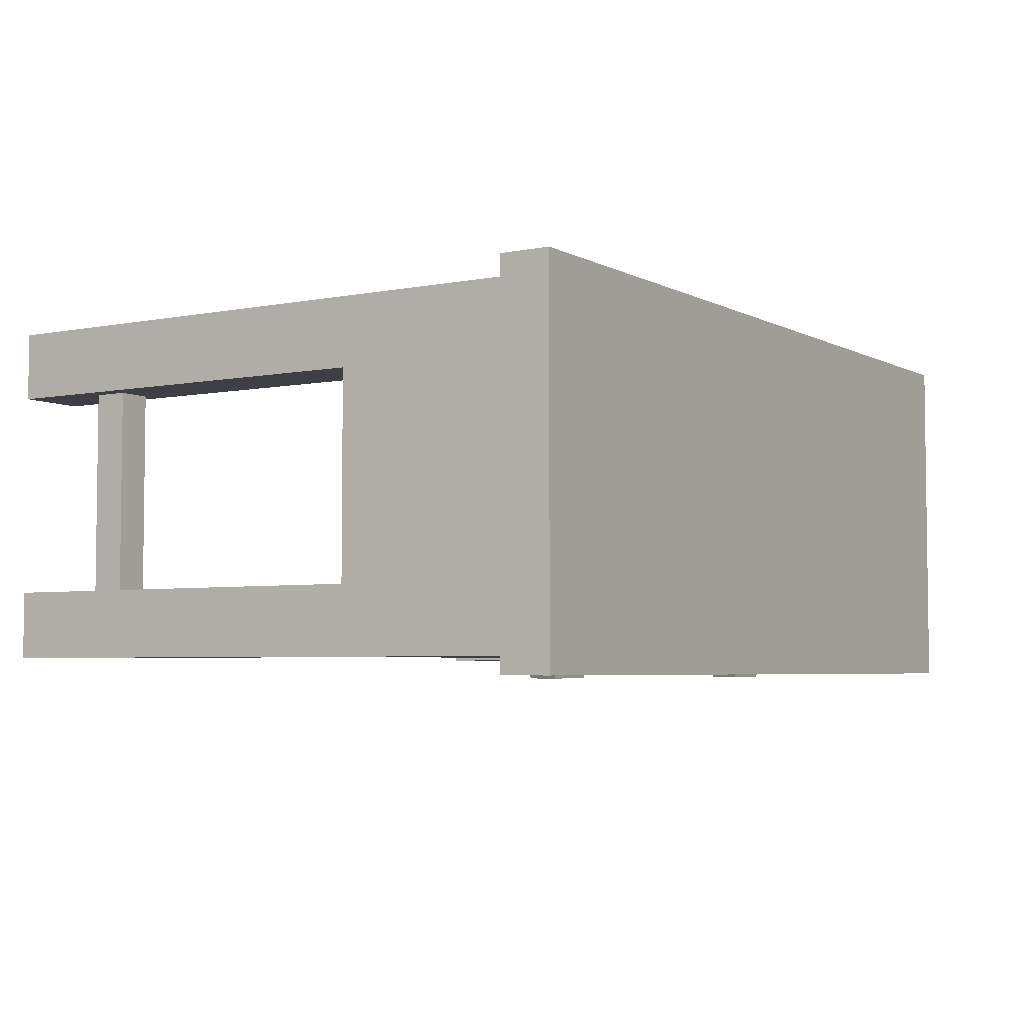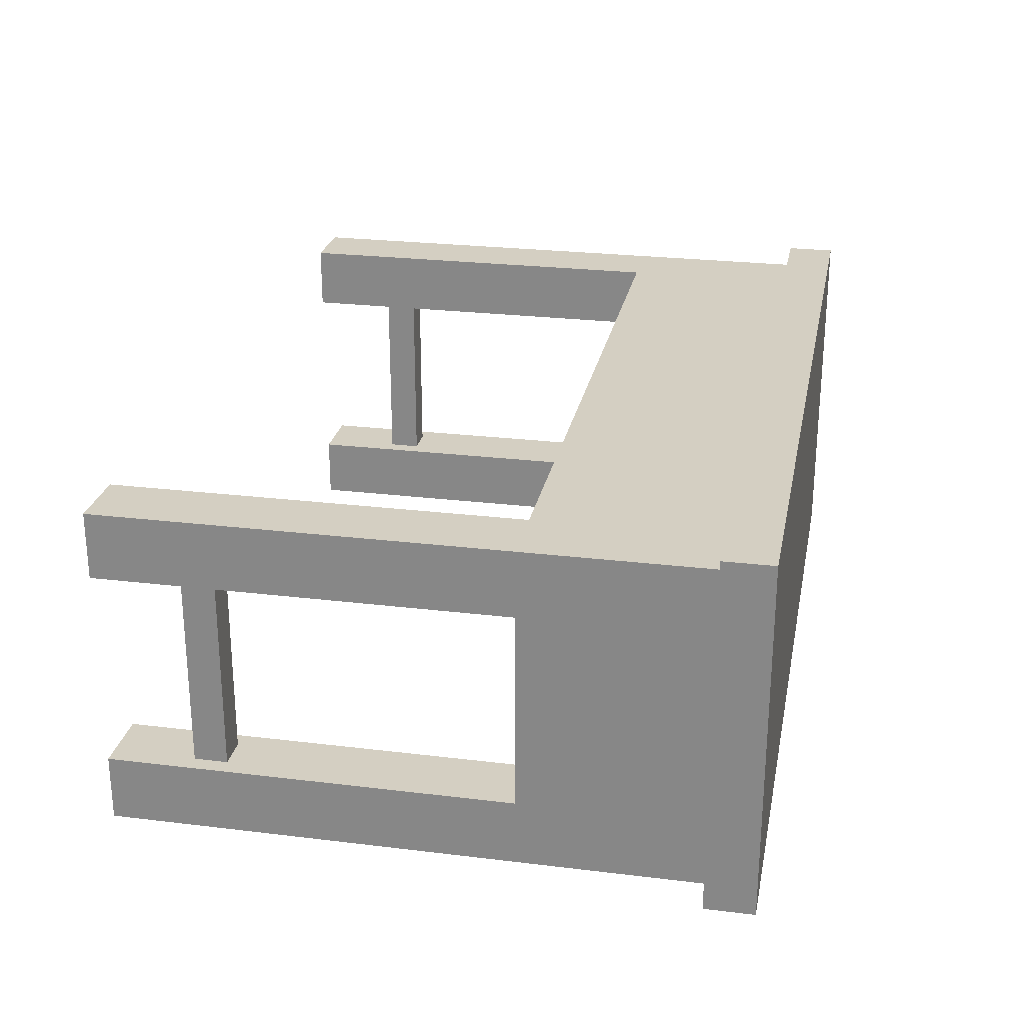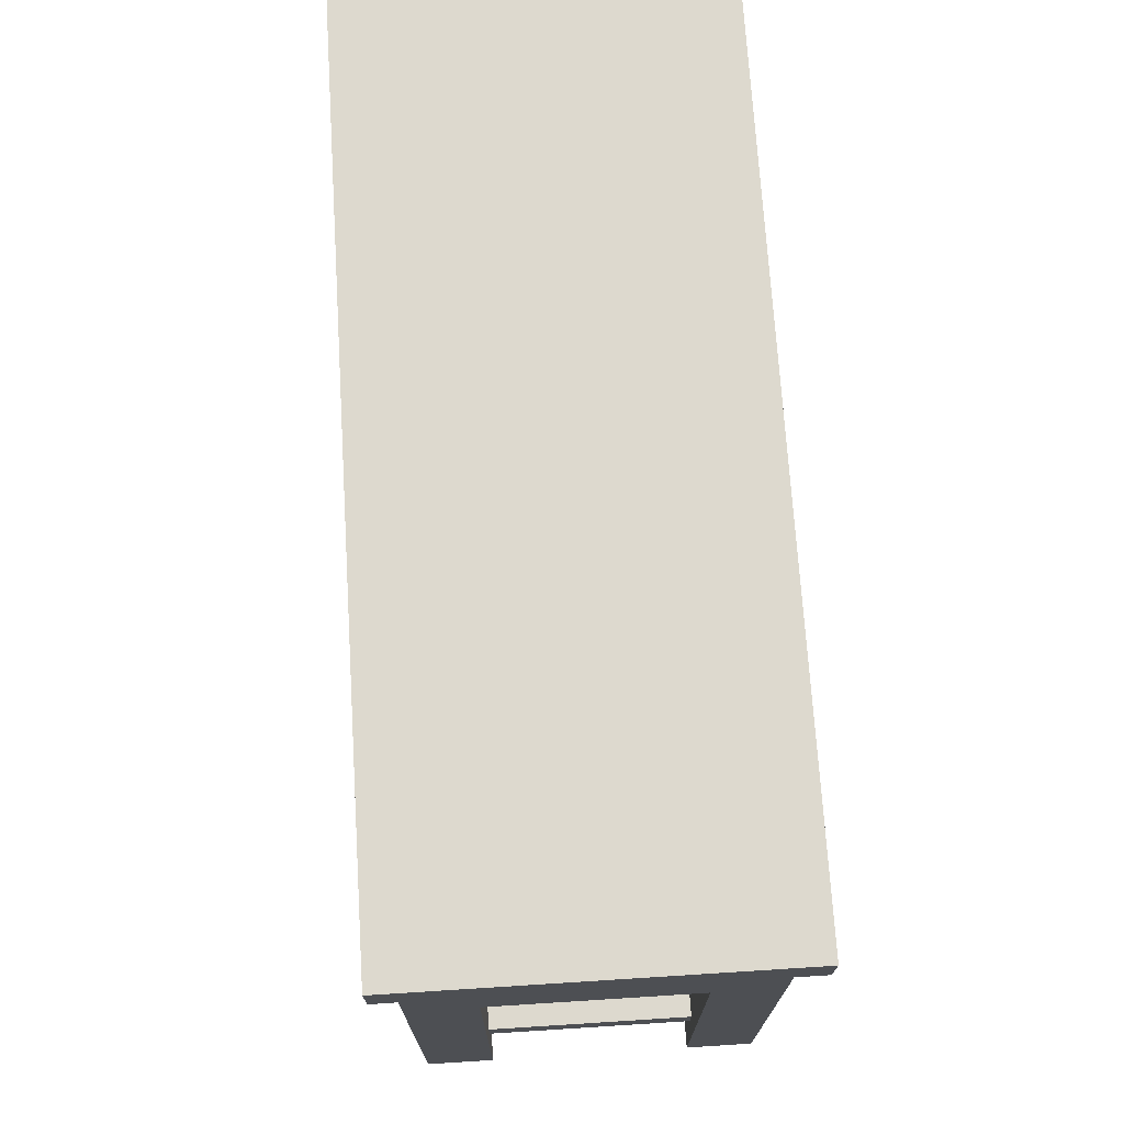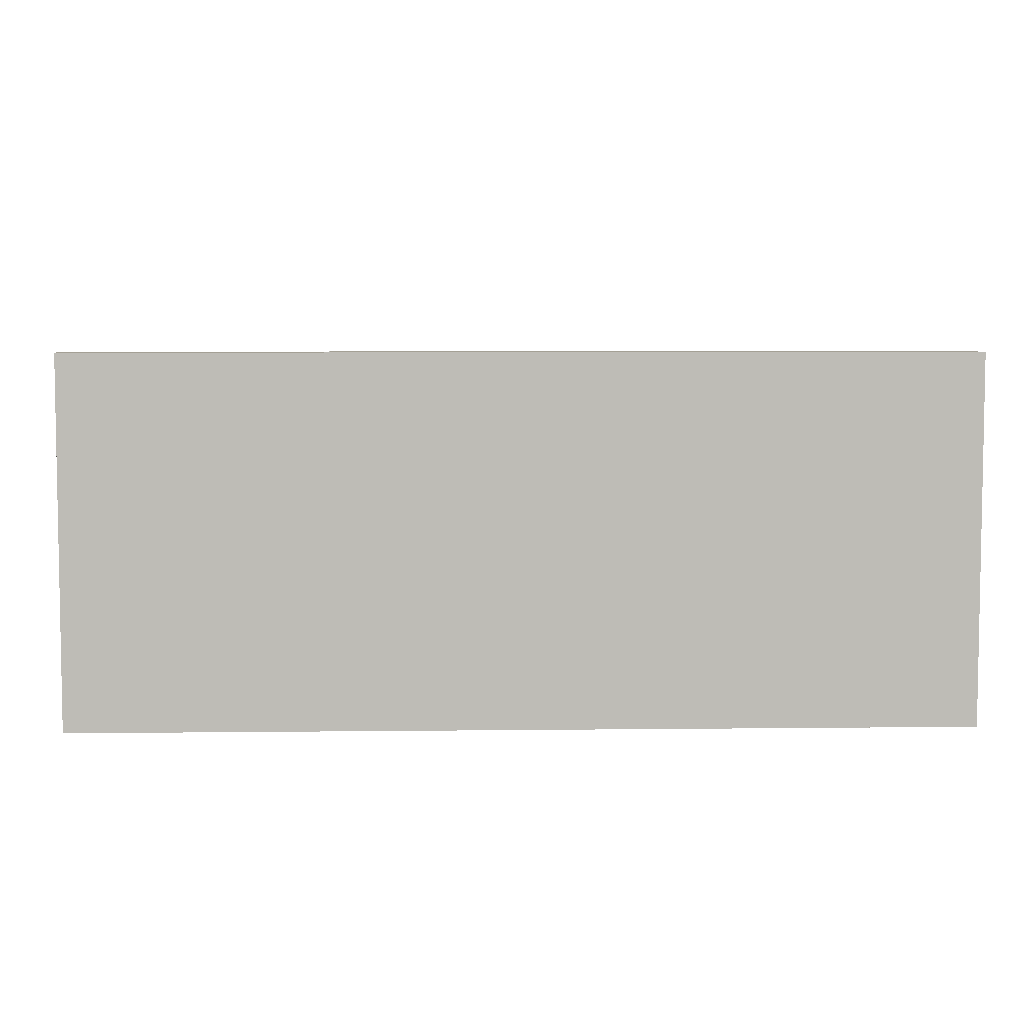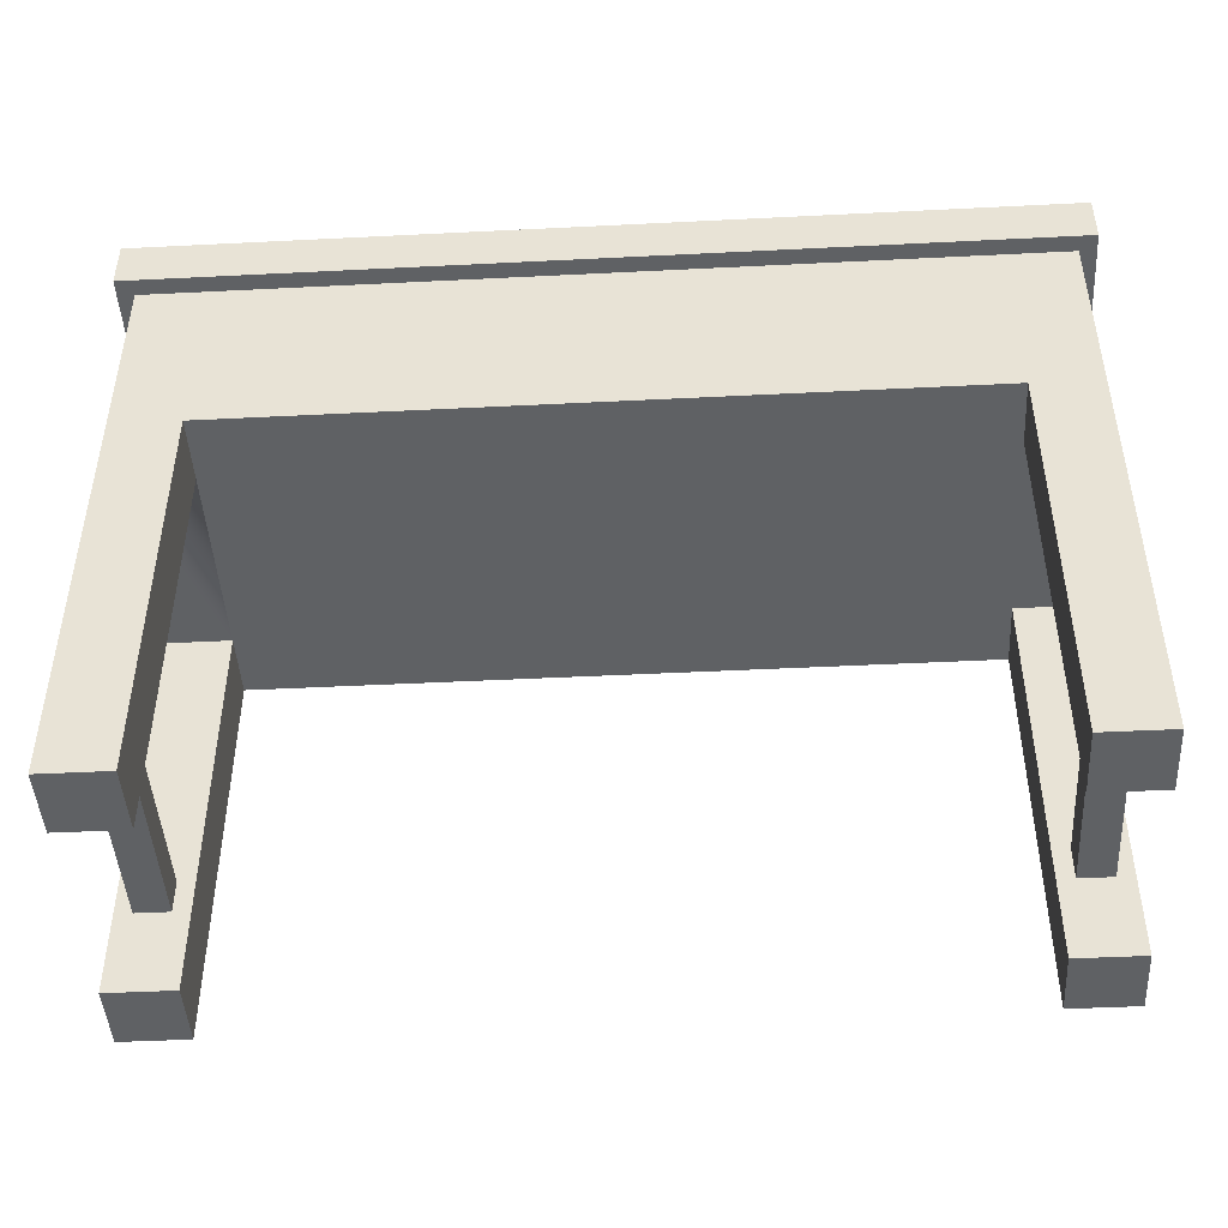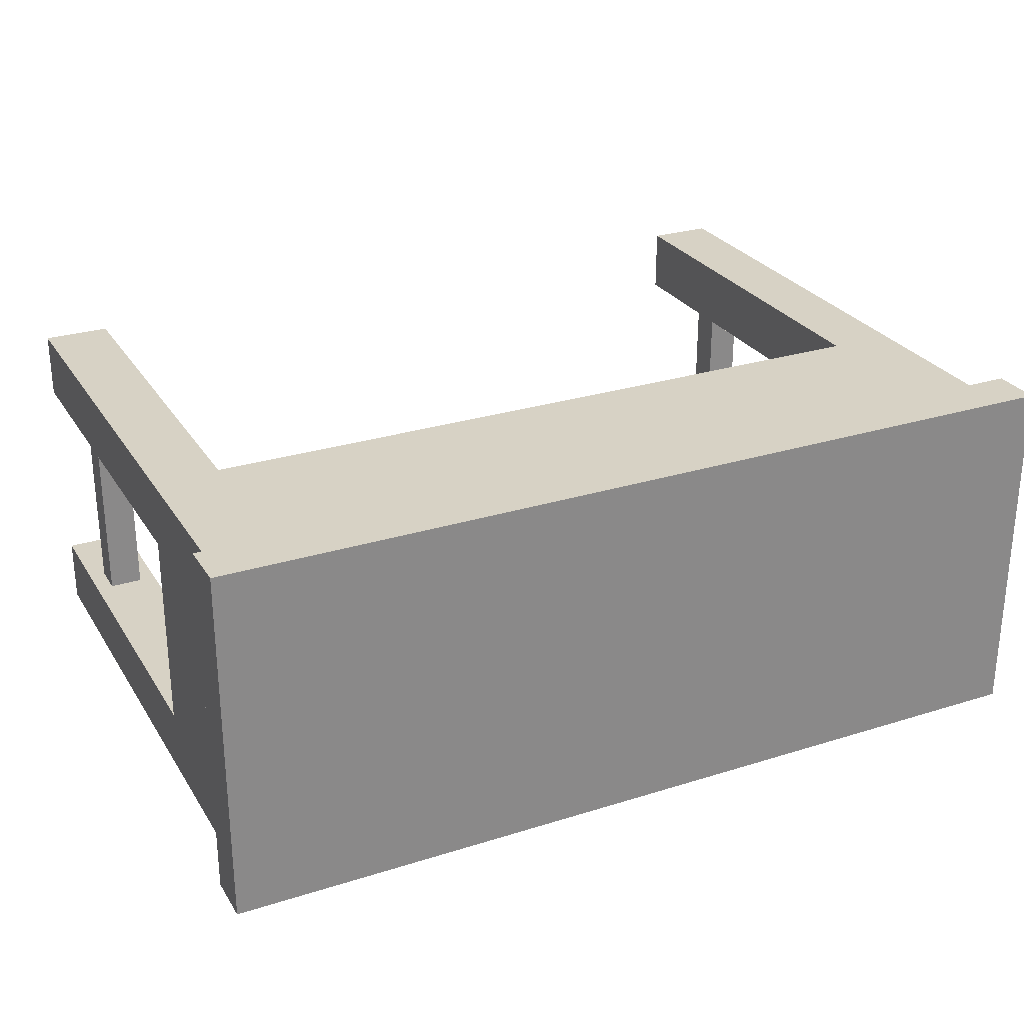
<metadata>
{"format":"obj","ext":"obj","renderer":"f3d","projection":"perspective","resolution":1024,"background":"white","views":[{"elev":-4.5,"azim":122.4,"up":"+Z"},{"elev":25.4,"azim":101.1,"up":"+Z"},{"elev":71.7,"azim":-93.6,"up":"+Y"},{"elev":5.7,"azim":178.0,"up":"+Z"},{"elev":-45.9,"azim":3.3,"up":"+Y"},{"elev":27.4,"azim":154.2,"up":"+Z"}]}
</metadata>
<code>
o sideTableDrawers
v -0.4845 0.05 0.04
v -0.4845 0.05 0.16
v -0.5045 0.05 0.16
v -0.5045 0.05 0.04
v -0.4745 0 0
v -0.4745 -0 0.04
v -0.5145 -0 0.04
v -0.5145 0 0
v -0.5145 0.2444 0.16
v -0.5145 -0 0.16
v -0.5145 -0 0.2
v -0.5145 0.3544 0.2
v -0.5145 0.2444 0.04
v -0.5145 0.3544 0
v -0.4745 0.2444 0.04
v -0.4745 0.2444 0.16
v -0.4745 0.2444 0
v -0.4745 0.2444 0.2
v -0.04 0.2444 0
v -0.04 0.2444 0.04
v -0.04 0.2444 0.16
v -0.04 0.2444 0.2
v 0 0.2444 0.04
v 0 0.2444 0.16
v -0.4745 0.3244 0
v -0.2368 0.3244 0
v -0.04 0.3244 0
v -0.04 0.2744 0
v 0 0.3544 0
v 0 0 0
v -0.04 0 0
v -0.2368 0.2744 0
v 0 -0 0.16
v 0 -0 0.2
v -0.04 -0 0.2
v -0.04 -0 0.16
v 0 -0 0.04
v -0.04 -0 0.04
v -0.4745 -0 0.16
v -0.4745 -0 0.2
v -0.01 0.07 0.16
v -0.01 0.07 0.04
v -0.03 0.07 0.04
v -0.03 0.07 0.16
v 0.01 0.3844 0.21
v 0.01 0.3844 -0.01
v -0.5245 0.3844 -0.01
v -0.5245 0.3844 0.21
v 0 0.3544 0.2
v 0.01 0.3544 -0.01
v -0.5245 0.3544 -0.01
v 0.01 0.3544 0.21
v -0.5245 0.3544 0.21
v -0.01 0.05 0.04
v -0.01 0.05 0.16
v -0.03 0.05 0.16
v -0.03 0.05 0.04
v -0.4845 0.07 0.04
v -0.4845 0.07 0.16
v -0.5045 0.07 0.16
v -0.5045 0.07 0.04
v -0.2368 0.2744 0.164
v -0.2368 0.3244 0.164
v -0.2777 0.2744 0.164
v -0.2777 0.3244 0.164
v -0.04 0.2744 0.164
v -0.04 0.3244 0.164
v -0.1612 0.2892 0
v -0.1612 0.3097 0
v -0.1156 0.3097 0
v -0.1156 0.2892 0
v -0.06033 0.3244 0.02033
v -0.06033 0.3244 0.1437
v -0.2165 0.3244 0.02033
v -0.2165 0.3244 0.1437
v -0.2165 0.2844 0.1437
v -0.06033 0.2844 0.1437
v -0.06033 0.2844 0.02033
v -0.2165 0.2844 0.02033
v -0.1222 0.2912 -0.0123
v -0.1222 0.3076 -0.0123
v -0.1546 0.3076 -0.0123
v -0.1546 0.2912 -0.0123
v -0.4745 0.2744 0.164
v -0.4745 0.3244 0.164
v -0.3989 0.2892 0
v -0.2777 0.2744 0
v -0.4745 0.2744 0
v -0.3989 0.3097 0
v -0.3533 0.3097 0
v -0.3533 0.2892 0
v -0.2777 0.3244 0
v -0.298 0.3244 0.02033
v -0.298 0.3244 0.1437
v -0.4541 0.3244 0.02033
v -0.4541 0.3244 0.1437
v -0.4541 0.2844 0.1437
v -0.298 0.2844 0.1437
v -0.298 0.2844 0.02033
v -0.4541 0.2844 0.02033
v -0.3598 0.2912 -0.0123
v -0.3598 0.3076 -0.0123
v -0.3923 0.3076 -0.0123
v -0.3923 0.2912 -0.0123
f 1 2 3
f 3 4 1
f 5 6 7
f 7 8 5
f 9 10 11
f 9 11 12
f 13 9 12
f 13 12 14
f 7 13 14
f 14 8 7
f 15 16 9
f 9 13 15
f 16 15 17
f 18 16 17
f 18 17 19
f 18 19 20
f 18 20 21
f 21 22 18
f 21 20 23
f 23 24 21
f 5 8 14
f 14 17 5
f 14 88 17
f 88 19 17
f 14 25 88
f 14 92 25
f 14 26 92
f 14 27 26
f 19 88 28
f 19 28 29
f 28 27 29
f 27 14 29
f 19 29 30
f 30 31 19
f 88 87 28
f 87 32 28
f 32 87 92
f 92 26 32
f 33 34 35
f 35 36 33
f 30 37 38
f 38 31 30
f 21 36 35
f 35 22 21
f 5 17 15
f 15 6 5
f 39 40 11
f 11 10 39
f 41 42 43
f 43 44 41
f 45 46 47
f 47 48 45
f 30 23 37
f 23 30 29
f 29 49 23
f 49 24 23
f 49 33 24
f 49 34 33
f 50 51 47
f 47 46 50
f 50 46 45
f 45 52 50
f 49 50 52
f 52 53 49
f 53 12 49
f 53 14 12
f 50 49 29
f 29 51 50
f 29 14 51
f 14 53 51
f 47 51 53
f 53 48 47
f 53 52 45
f 45 48 53
f 54 55 56
f 56 57 54
f 1 58 59
f 59 2 1
f 3 39 10
f 10 9 3
f 9 60 3
f 9 59 60
f 39 3 2
f 2 16 39
f 2 59 16
f 59 9 16
f 59 58 61
f 61 60 59
f 61 4 3
f 3 60 61
f 1 7 6
f 6 15 1
f 15 58 1
f 15 61 58
f 7 1 4
f 4 13 7
f 4 61 13
f 61 15 13
f 39 16 18
f 18 40 39
f 35 34 49
f 49 22 35
f 49 18 22
f 18 49 12
f 18 12 11
f 11 40 18
f 19 31 38
f 38 20 19
f 43 57 56
f 56 44 43
f 56 33 36
f 36 21 56
f 21 44 56
f 21 41 44
f 33 56 55
f 55 24 33
f 55 41 24
f 41 21 24
f 54 42 41
f 41 55 54
f 54 38 37
f 37 23 54
f 23 42 54
f 23 43 42
f 38 54 57
f 57 20 38
f 57 43 20
f 43 23 20
f 66 63 62
f 63 66 67
f 27 28 66
f 66 67 27
f 66 28 32
f 32 62 66
f 32 63 26
f 63 32 62
f 27 63 67
f 63 27 26
f 64 85 84
f 85 64 65
f 92 85 65
f 85 92 25
f 92 87 64
f 64 65 92
f 64 87 88
f 88 84 64
f 88 85 25
f 85 88 84
f 62 66 67
f 67 63 62
f 68 32 28
f 32 68 26
f 26 68 69
f 26 69 70
f 28 71 68
f 71 28 27
f 71 27 70
f 70 27 26
f 28 67 27
f 67 28 66
f 28 62 66
f 62 28 32
f 26 32 62
f 62 63 26
f 72 73 27
f 27 26 72
f 26 74 72
f 26 63 74
f 73 63 67
f 67 27 73
f 73 75 63
f 75 74 63
f 76 77 78
f 78 79 76
f 79 74 75
f 75 76 79
f 77 76 75
f 75 73 77
f 72 78 77
f 77 73 72
f 79 78 72
f 72 74 79
f 84 64 65
f 65 85 84
f 86 88 87
f 88 86 25
f 25 86 89
f 25 89 90
f 87 91 86
f 91 87 92
f 91 92 90
f 90 92 25
f 87 65 92
f 65 87 64
f 87 84 64
f 84 87 88
f 25 88 84
f 84 85 25
f 93 94 92
f 92 25 93
f 25 95 93
f 25 85 95
f 94 85 65
f 65 92 94
f 94 96 85
f 96 95 85
f 97 98 99
f 99 100 97
f 100 95 96
f 96 97 100
f 98 97 96
f 96 94 98
f 93 99 98
f 98 94 93
f 100 99 93
f 93 95 100
f 49 29 14
f 14 12 49
f 71 81 80
f 81 71 70
f 82 68 83
f 68 82 69
f 69 81 70
f 81 69 82
f 80 68 71
f 68 80 83
f 80 82 83
f 82 80 81
f 91 102 101
f 102 91 90
f 103 86 104
f 86 103 89
f 89 102 90
f 102 89 103
f 101 86 91
f 86 101 104
f 101 103 104
f 103 101 102

</code>
